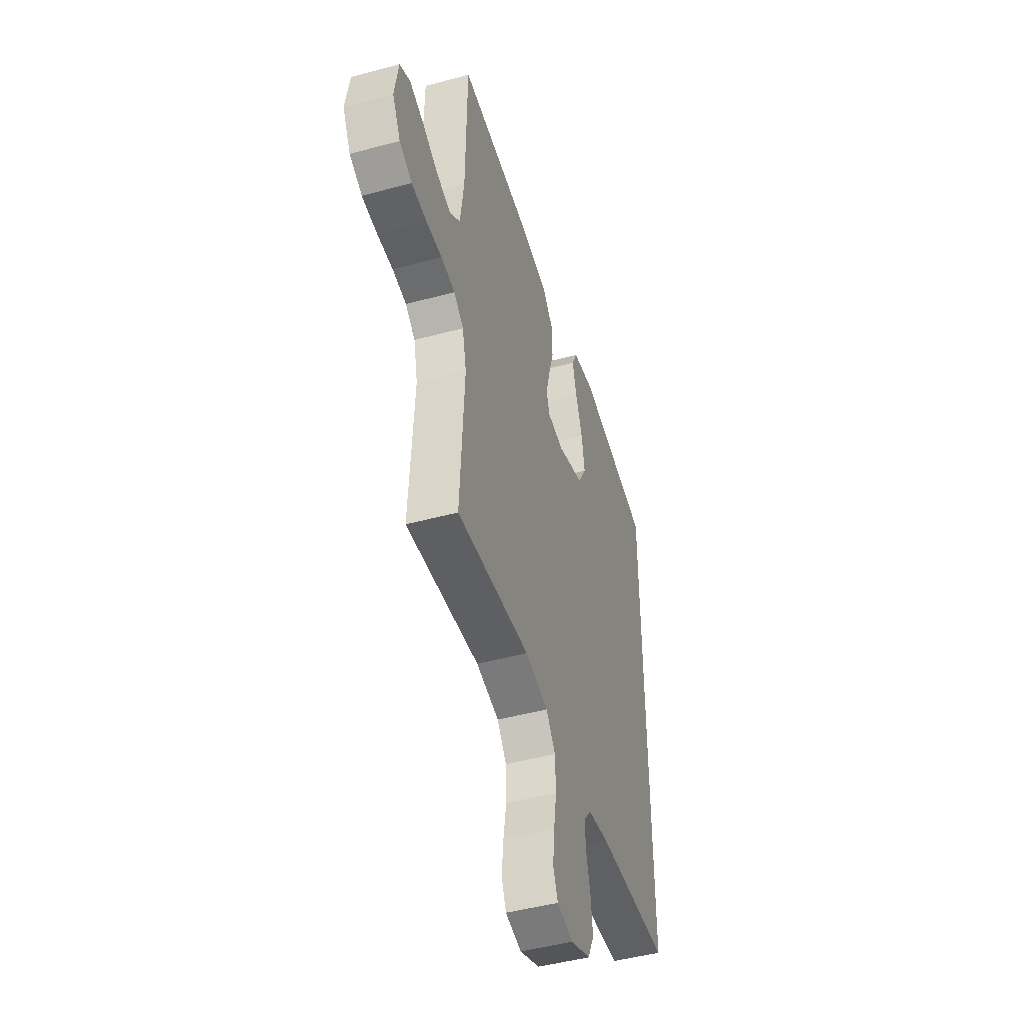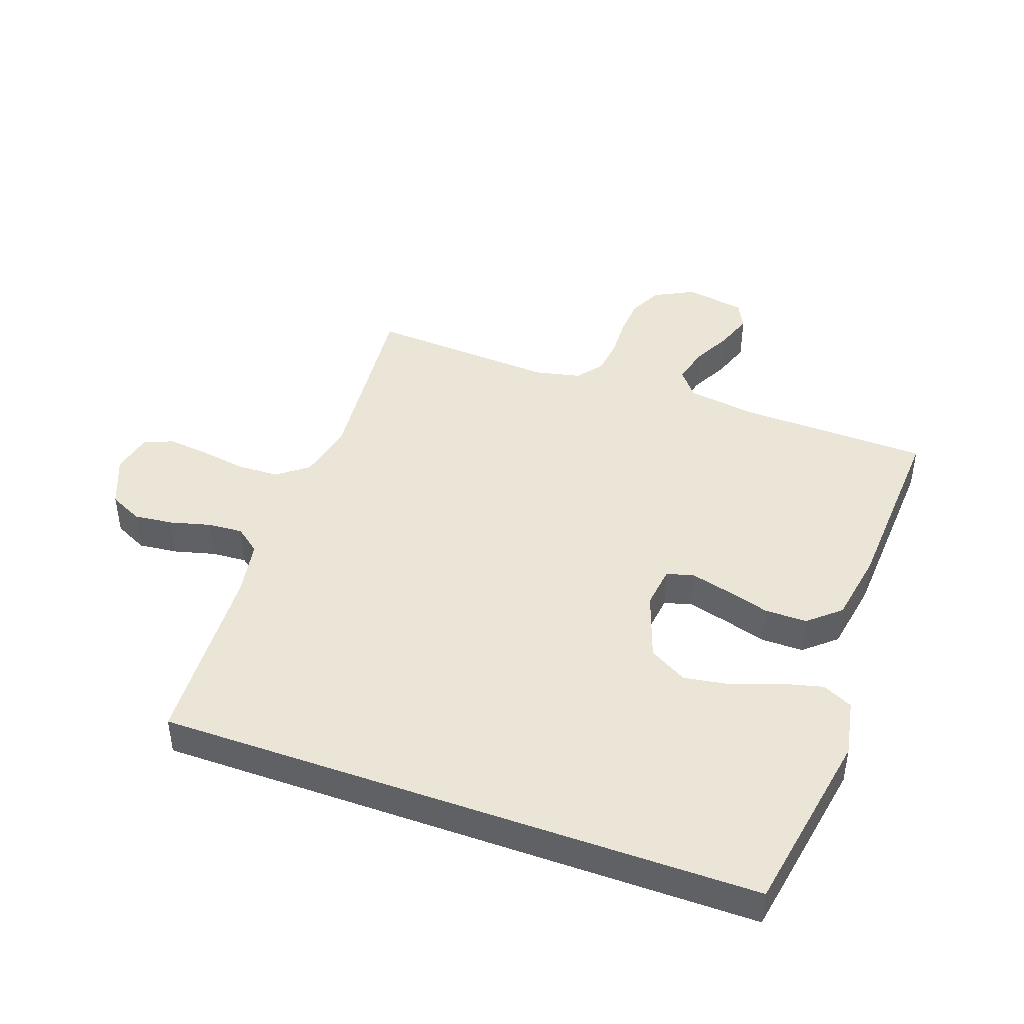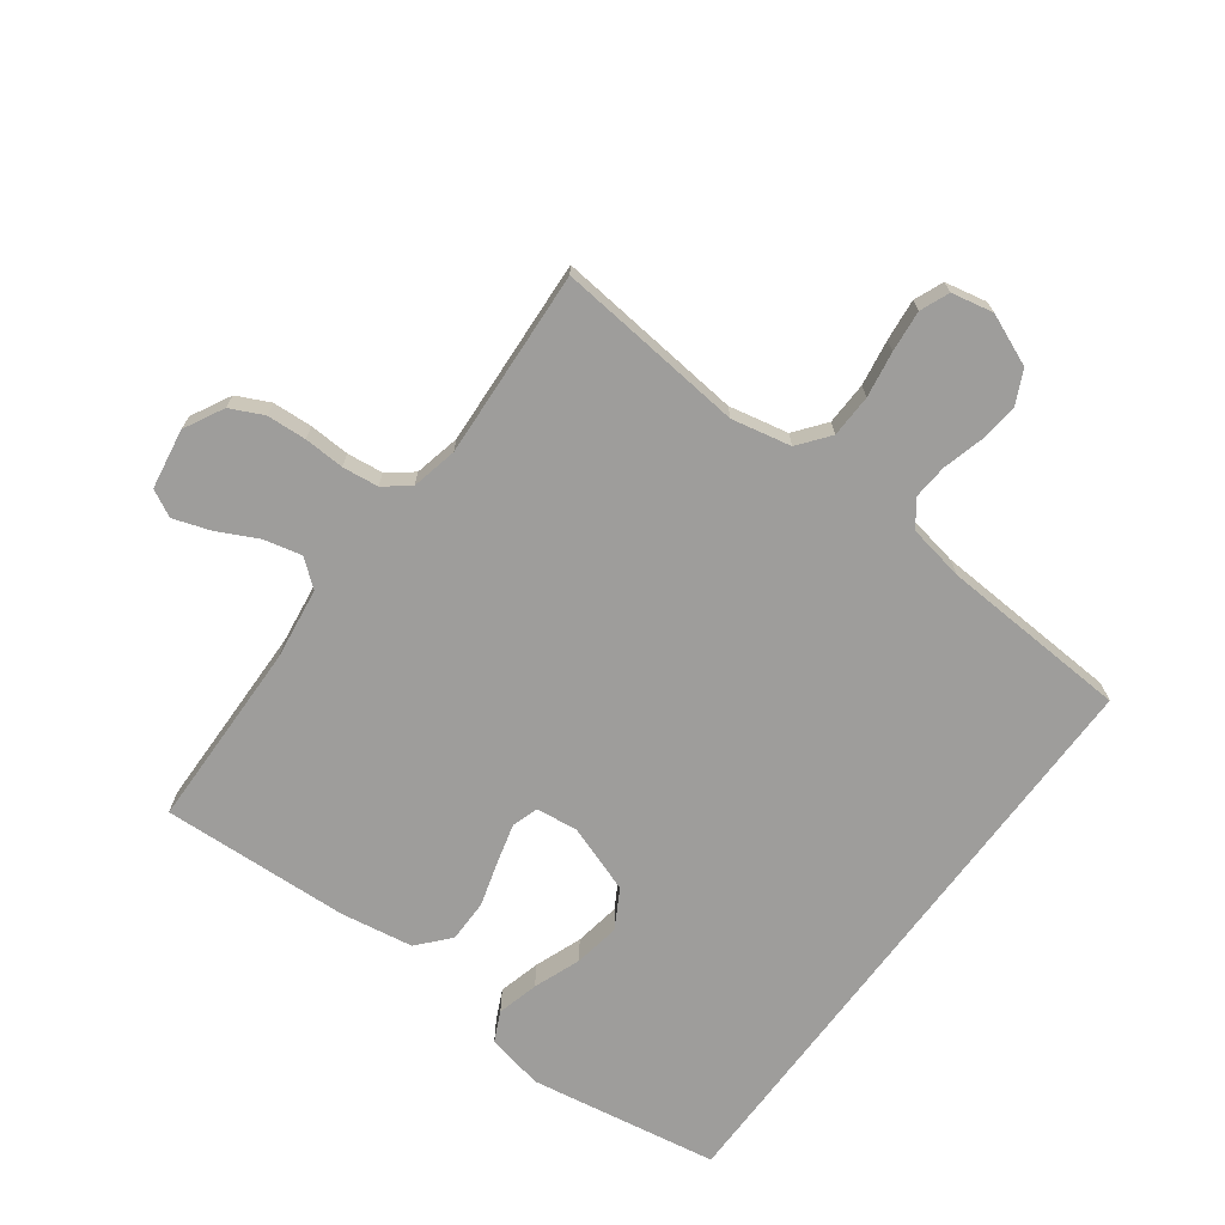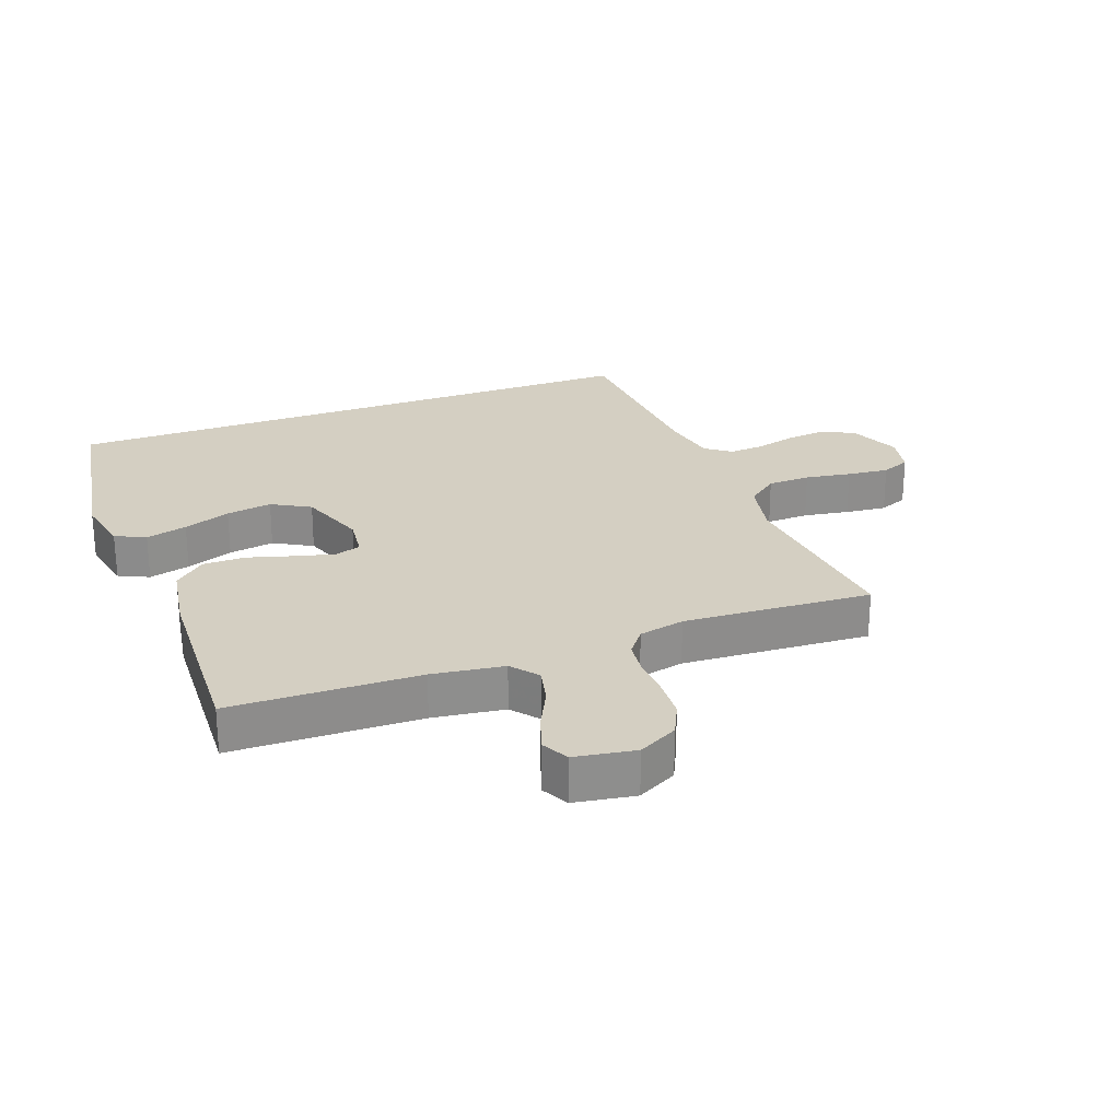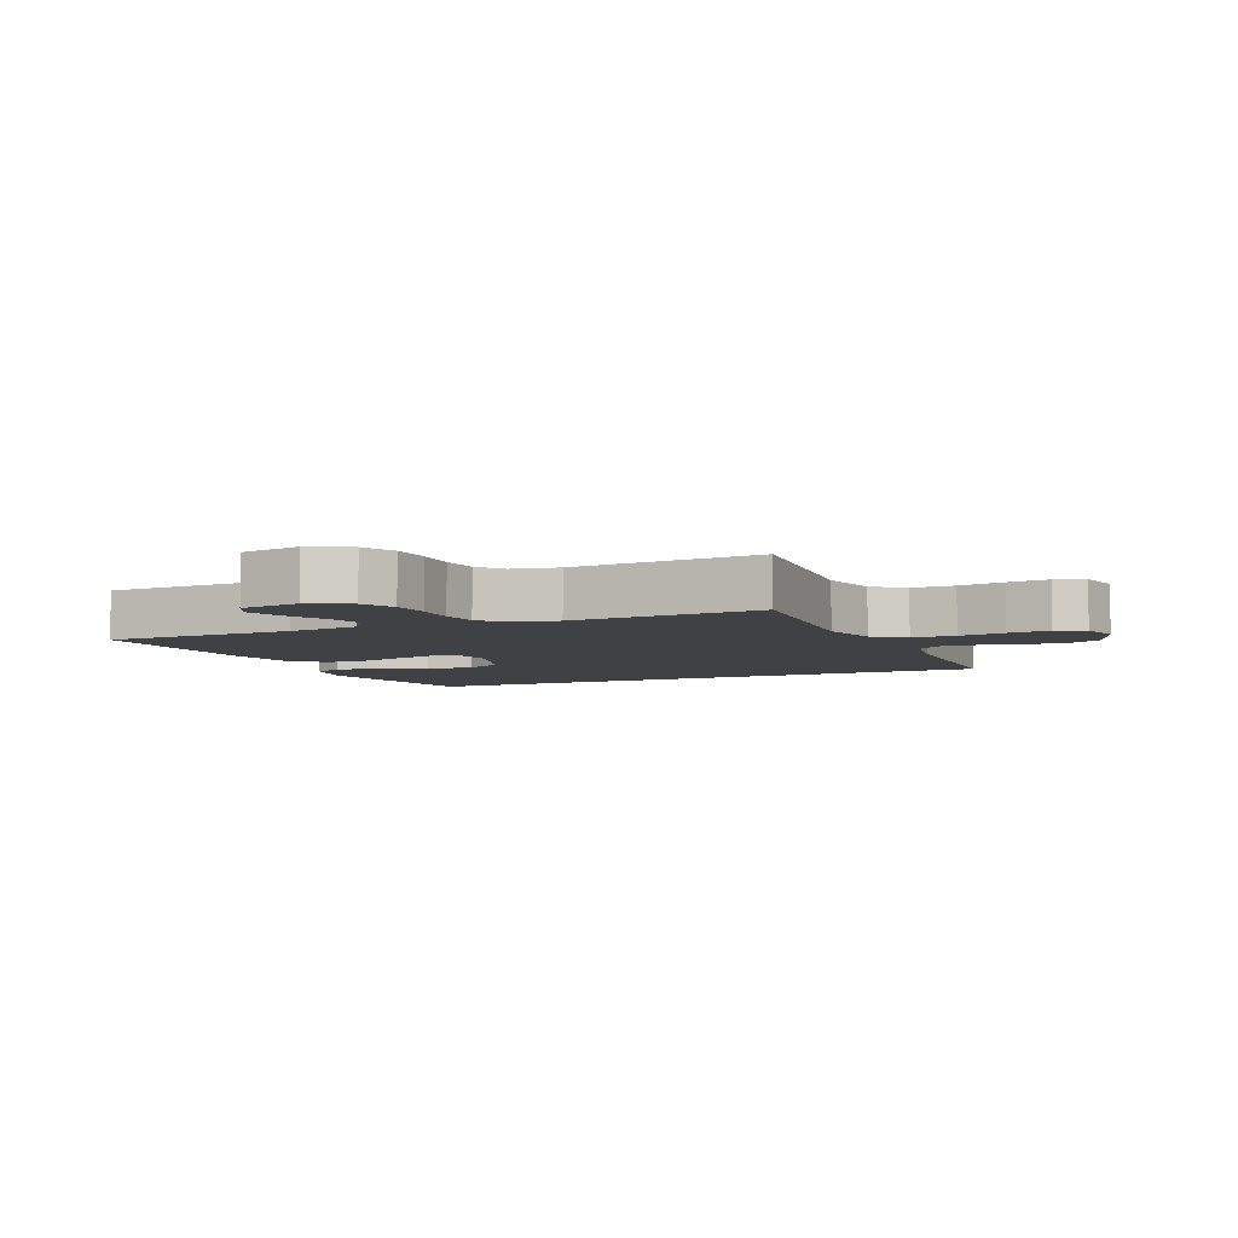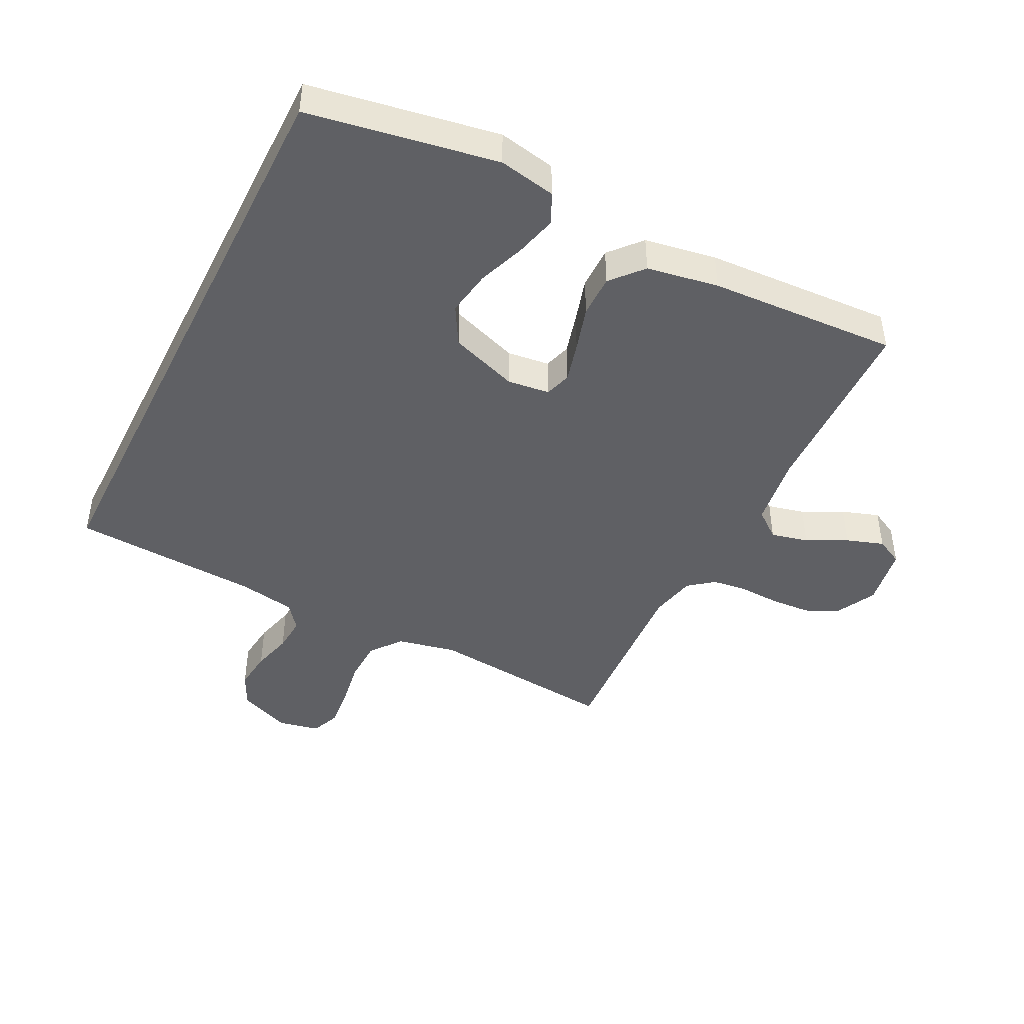
<metadata>
{"format":"obj","ext":"obj","renderer":"f3d","projection":"perspective","resolution":1024,"background":"white","views":[{"elev":-47.1,"azim":107.0,"up":"+Z"},{"elev":44.1,"azim":-70.2,"up":"+Y"},{"elev":-70.5,"azim":143.4,"up":"+Y"},{"elev":25.4,"azim":69.4,"up":"+Y"},{"elev":-5.7,"azim":114.4,"up":"+Y"},{"elev":-44.8,"azim":-26.6,"up":"+Y"}]}
</metadata>
<code>
v -0.5 0.07 0.492
v -0.2 0.07 0.543
v -0.109 0.07 0.525
v -0.086 0.07 0.477
v -0.103 0.07 0.411
v -0.131 0.07 0.336
v -0.143 0.07 0.263
v -0.108 0.07 0.202
v 0 0.07 0.164
v 0.067 0.07 0.172
v 0.08 0.07 0.214
v 0.063 0.07 0.278
v 0.042 0.07 0.349
v 0.042 0.07 0.416
v 0.086 0.07 0.466
v 0.2 0.07 0.485
v 0.5 0.07 0.5
v 0.507 0.07 0.2
v 0.523 0.07 0.086
v 0.566 0.07 0.052
v 0.625 0.07 0.066
v 0.689 0.07 0.098
v 0.748 0.07 0.118
v 0.791 0.07 0.096
v 0.807 0.07 0
v 0.774 0.07 -0.063
v 0.722 0.07 -0.088
v 0.659 0.07 -0.092
v 0.595 0.07 -0.089
v 0.538 0.07 -0.096
v 0.498 0.07 -0.127
v 0.482 0.07 -0.2
v 0.5 0.07 -0.5
v 0.2 0.07 -0.47
v 0.106 0.07 -0.49
v 0.068 0.07 -0.539
v 0.066 0.07 -0.607
v 0.078 0.07 -0.68
v 0.085 0.07 -0.746
v 0.066 0.07 -0.792
v 0 0.07 -0.806
v -0.082 0.07 -0.772
v -0.108 0.07 -0.719
v -0.101 0.07 -0.656
v -0.084 0.07 -0.592
v -0.08 0.07 -0.536
v -0.111 0.07 -0.496
v -0.2 0.07 -0.48
v -0.5 0.07 -0.463
v -0.5 0 0.492
v -0.2 0 0.543
v -0.109 0 0.525
v -0.086 0 0.477
v -0.103 0 0.411
v -0.131 0 0.336
v -0.143 0 0.263
v -0.108 0 0.202
v 0 0 0.164
v 0.067 0 0.172
v 0.08 0 0.214
v 0.063 0 0.278
v 0.042 0 0.349
v 0.042 0 0.416
v 0.086 0 0.466
v 0.2 0 0.485
v 0.5 0 0.5
v 0.507 0 0.2
v 0.523 0 0.086
v 0.566 0 0.052
v 0.625 0 0.066
v 0.689 0 0.098
v 0.748 0 0.118
v 0.791 0 0.096
v 0.807 0 0
v 0.774 0 -0.063
v 0.722 0 -0.088
v 0.659 0 -0.092
v 0.595 0 -0.089
v 0.538 0 -0.096
v 0.498 0 -0.127
v 0.482 0 -0.2
v 0.5 0 -0.5
v 0.2 0 -0.47
v 0.106 0 -0.49
v 0.068 0 -0.539
v 0.066 0 -0.607
v 0.078 0 -0.68
v 0.085 0 -0.746
v 0.066 0 -0.792
v 0 0 -0.806
v -0.082 0 -0.772
v -0.108 0 -0.719
v -0.101 0 -0.656
v -0.084 0 -0.592
v -0.08 0 -0.536
v -0.111 0 -0.496
v -0.2 0 -0.48
v -0.5 0 -0.463
f 48 49 1 2
f 47 48 2
f 46 47 2
f 43 44 45
f 42 43 45
f 41 42 45
f 40 41 45
f 39 40 45
f 38 39 45
f 37 38 45
f 36 37 45 46
f 35 36 46
f 32 33 34
f 31 32 34 35
f 27 28 29
f 26 27 29
f 25 26 29
f 24 25 29
f 23 24 29
f 22 23 29
f 21 22 29
f 20 21 29 30
f 19 20 30 31
f 16 17 18
f 15 16 18
f 14 15 18
f 13 14 18
f 12 13 18
f 18 19 31
f 12 18 31
f 11 12 31
f 4 5 6
f 3 4 6
f 2 3 6
f 2 6 7
f 46 2 7
f 31 35 46
f 11 31 46
f 10 11 46
f 9 10 46
f 8 9 46
f 7 8 46
f 51 50 98 97
f 51 97 96
f 51 96 95
f 94 93 92
f 94 92 91
f 94 91 90
f 94 90 89
f 94 89 88
f 94 88 87
f 94 87 86
f 95 94 86 85
f 95 85 84
f 83 82 81
f 84 83 81 80
f 78 77 76
f 78 76 75
f 78 75 74
f 78 74 73
f 78 73 72
f 78 72 71
f 78 71 70
f 79 78 70 69
f 80 79 69 68
f 67 66 65
f 67 65 64
f 67 64 63
f 67 63 62
f 67 62 61
f 80 68 67
f 80 67 61
f 80 61 60
f 55 54 53
f 55 53 52
f 55 52 51
f 56 55 51
f 56 51 95
f 95 84 80
f 95 80 60
f 95 60 59
f 95 59 58
f 95 58 57
f 95 57 56
f 1 50 51 2
f 2 51 52 3
f 3 52 53 4
f 4 53 54 5
f 5 54 55 6
f 6 55 56 7
f 7 56 57 8
f 8 57 58 9
f 9 58 59 10
f 10 59 60 11
f 11 60 61 12
f 12 61 62 13
f 13 62 63 14
f 14 63 64 15
f 15 64 65 16
f 16 65 66 17
f 17 66 67 18
f 18 67 68 19
f 19 68 69 20
f 20 69 70 21
f 21 70 71 22
f 22 71 72 23
f 23 72 73 24
f 24 73 74 25
f 25 74 75 26
f 26 75 76 27
f 27 76 77 28
f 28 77 78 29
f 29 78 79 30
f 30 79 80 31
f 31 80 81 32
f 32 81 82 33
f 33 82 83 34
f 34 83 84 35
f 35 84 85 36
f 36 85 86 37
f 37 86 87 38
f 38 87 88 39
f 39 88 89 40
f 40 89 90 41
f 41 90 91 42
f 42 91 92 43
f 43 92 93 44
f 44 93 94 45
f 45 94 95 46
f 46 95 96 47
f 47 96 97 48
f 48 97 98 49
f 49 98 50 1

</code>
